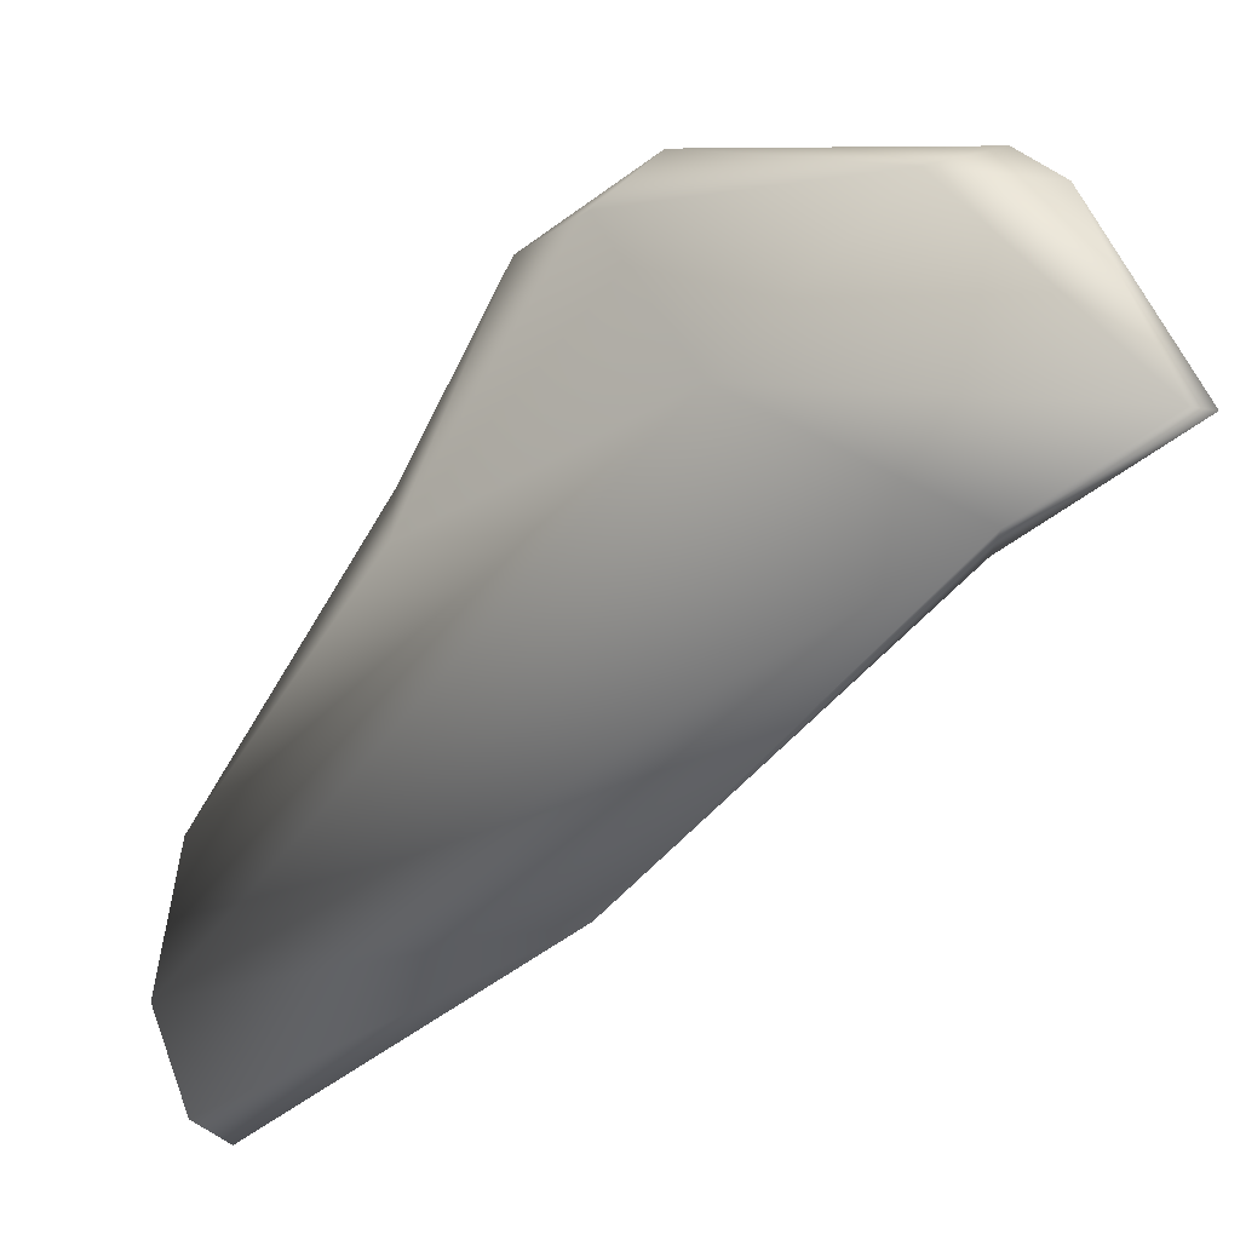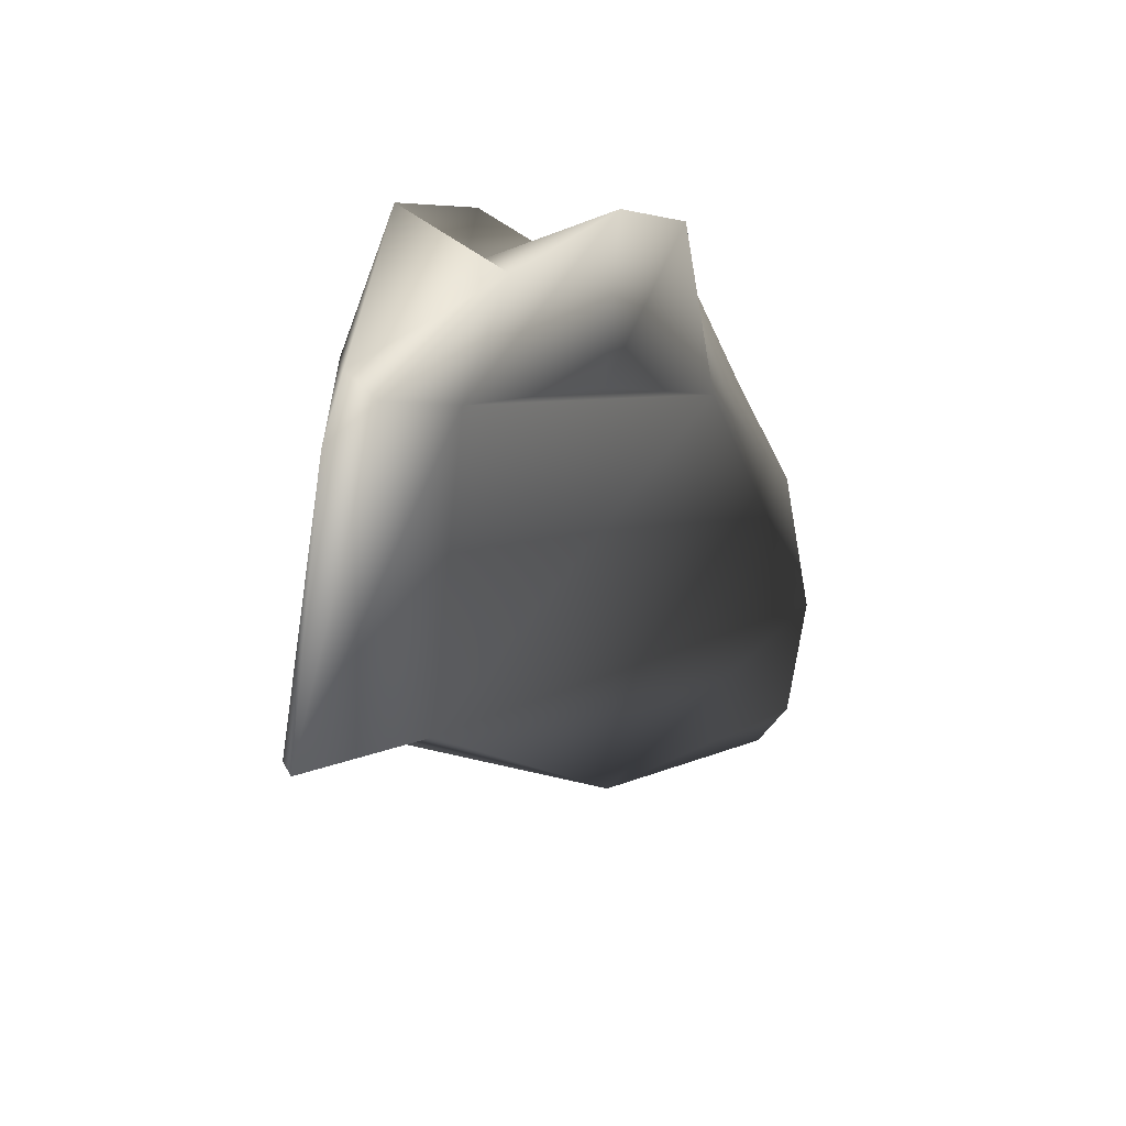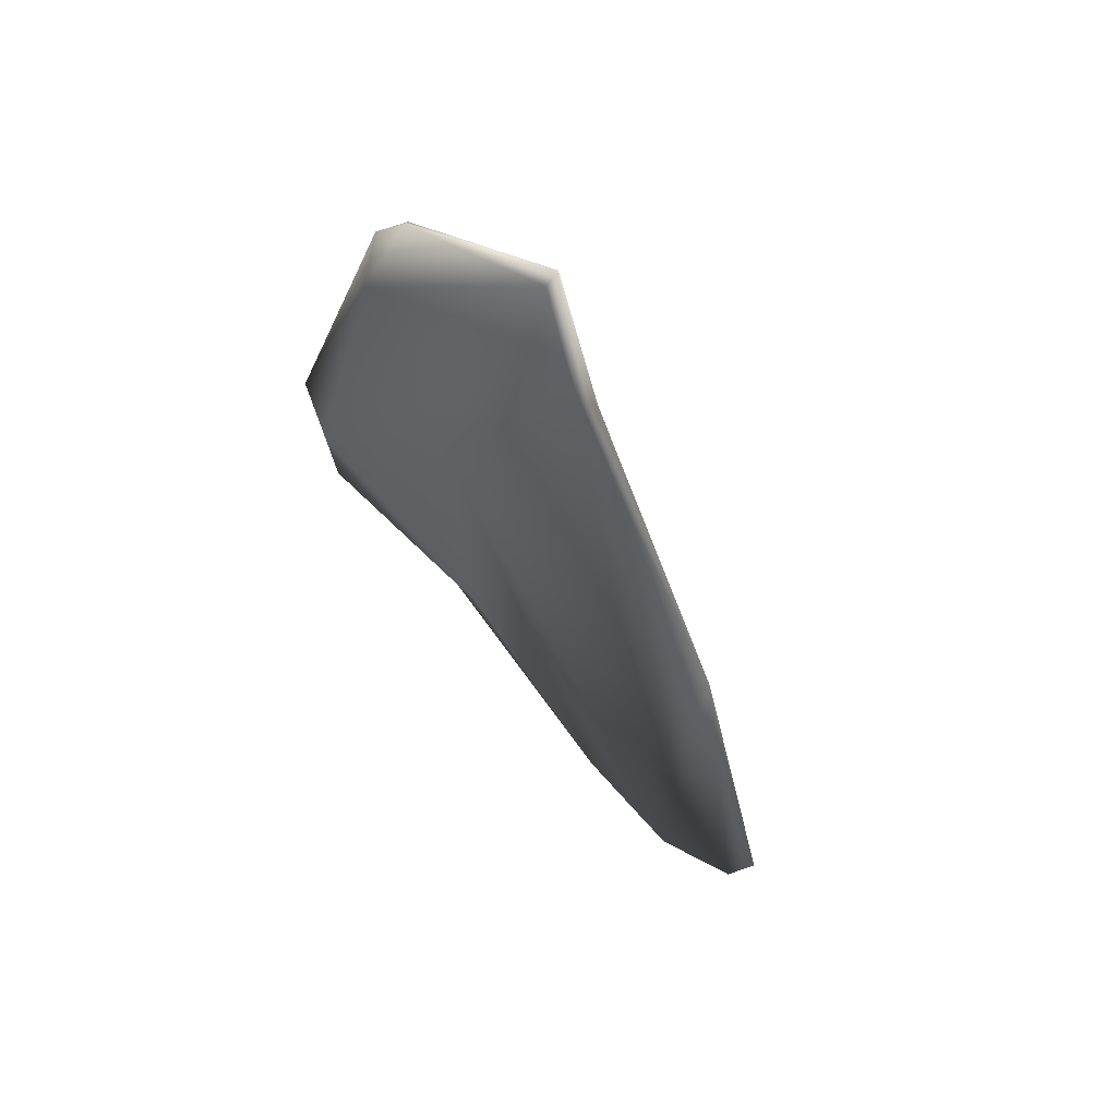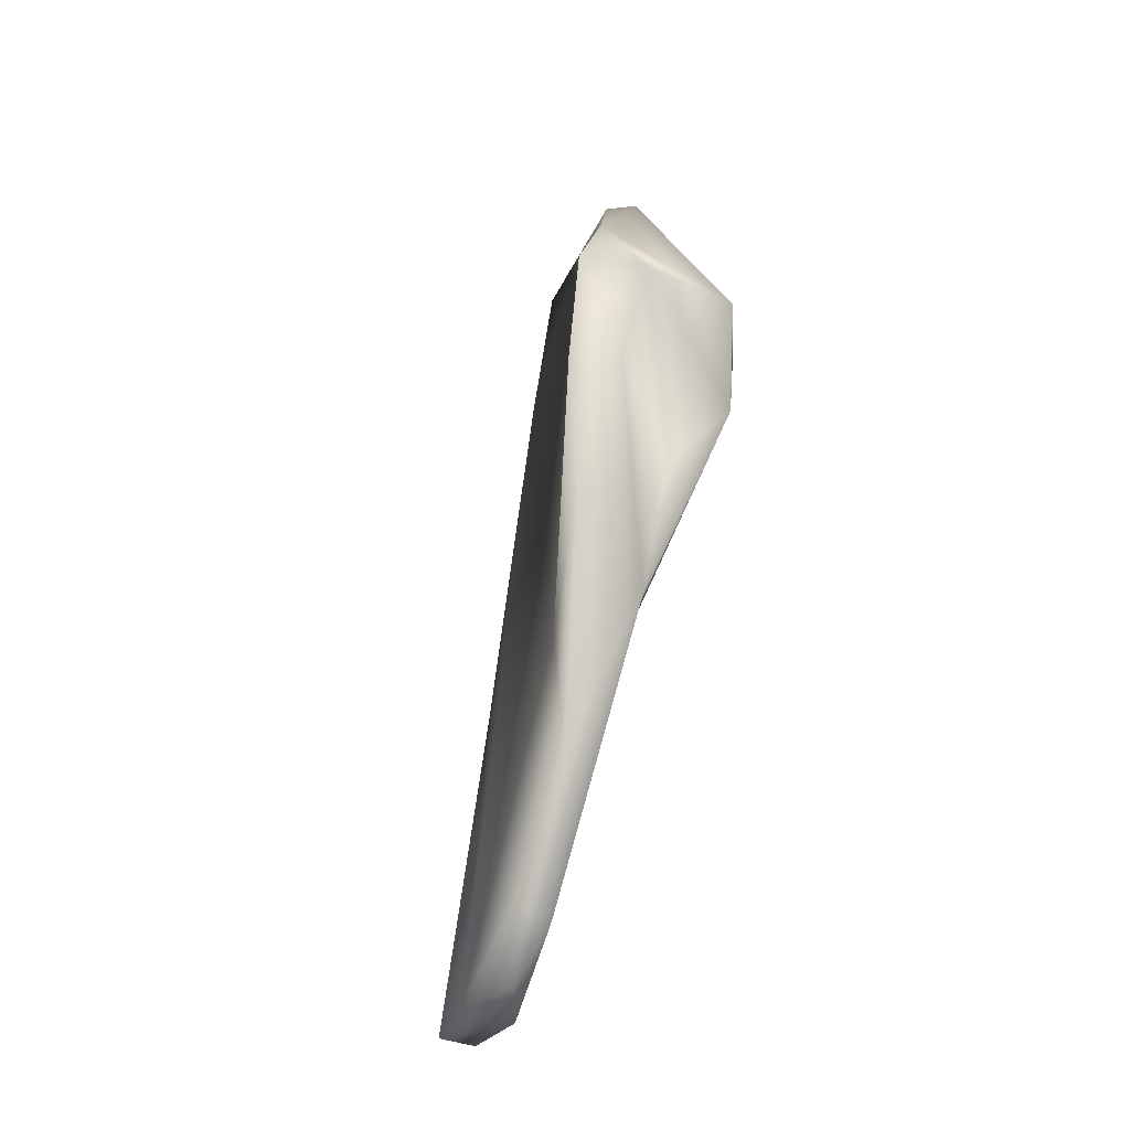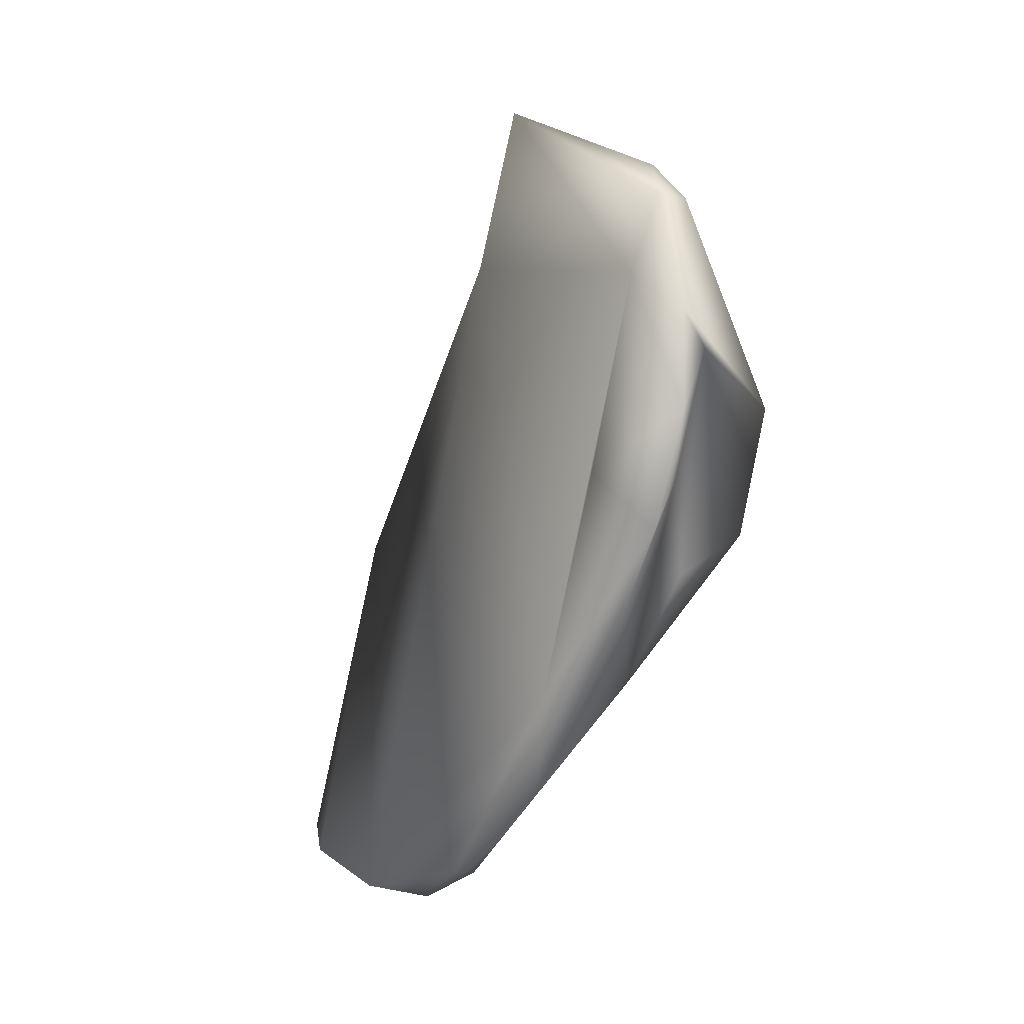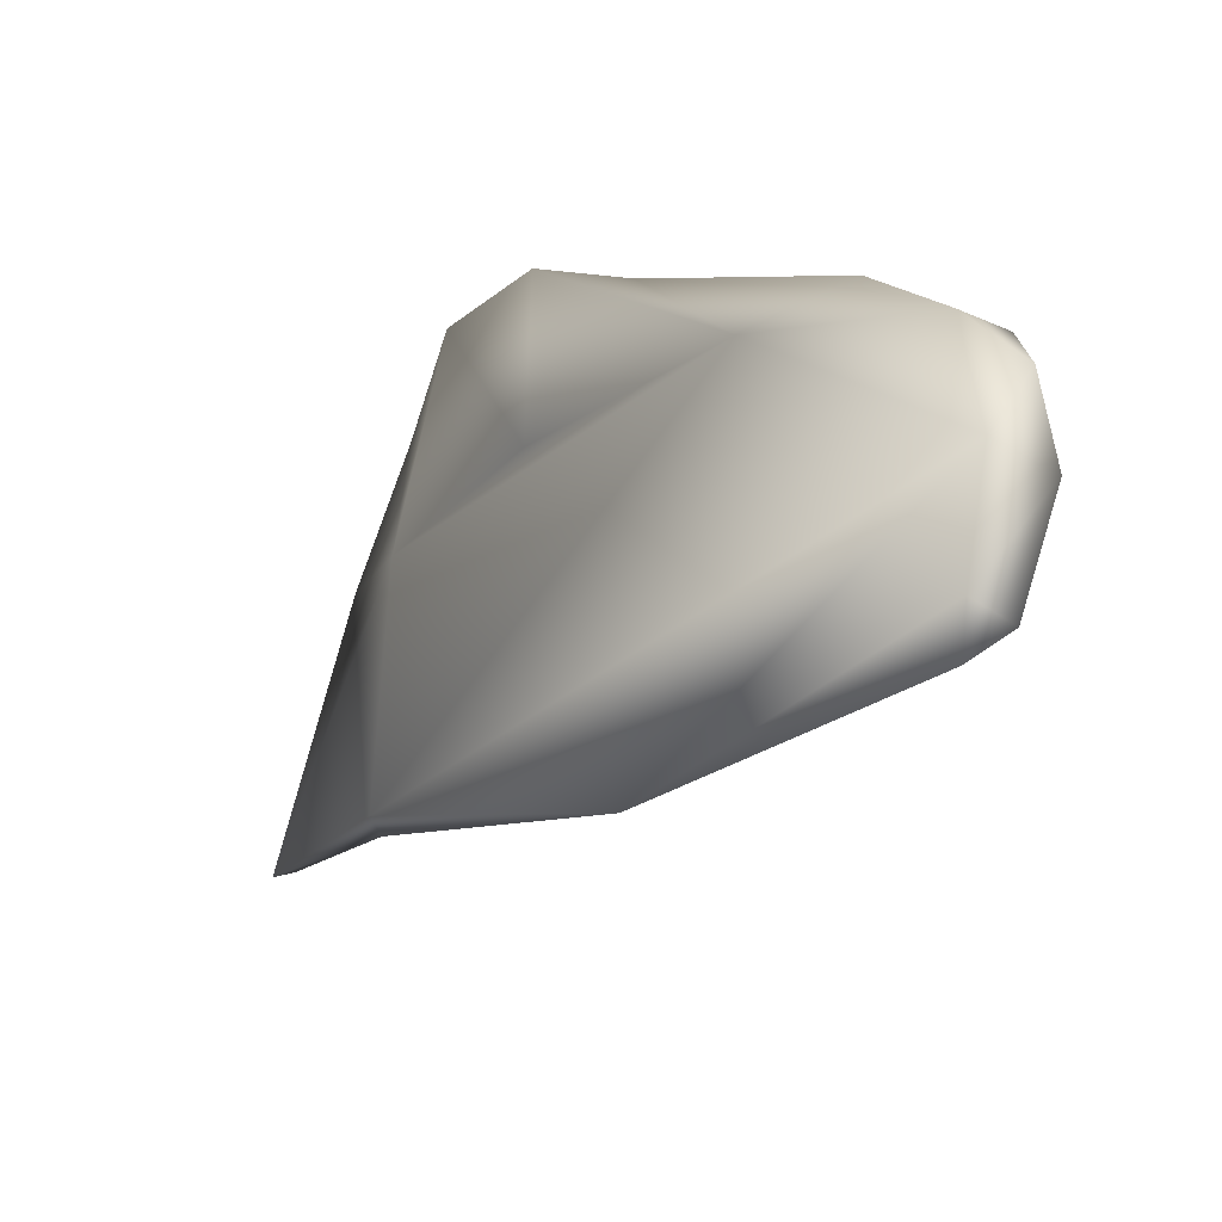
<metadata>
{"format":"obj","ext":"obj","renderer":"f3d","projection":"perspective","resolution":1024,"background":"white","views":[{"elev":-22.3,"azim":130.2,"up":"+Z"},{"elev":21.2,"azim":-155.5,"up":"+Z"},{"elev":61.0,"azim":134.6,"up":"+Y"},{"elev":-49.6,"azim":-18.4,"up":"+Y"},{"elev":-1.7,"azim":-49.3,"up":"+Y"},{"elev":-38.7,"azim":-33.0,"up":"+Z"}]}
</metadata>
<code>
v 0.001442 -0.01918 -0.005964
v 0.001182 -0.01815 0.000209
v 0.002044 0.007292 0.01035
v 0.0001655 0.02406 0.004802
v 0.002144 0.01626 0.01506
v 0.000403 0.02069 0.01362
v 0.0006753 0.01869 0.01554
v -0.0001309 -0.01311 0.00601
v 0.002235 -0.006982 0.008492
v 0.002121 -0.006866 0.01059
v 0.004942 0.004677 0.01649
v 0.002356 -0.001045 0.01398
v 0.0008266 -0.01749 -0.01042
v -0.0002218 -0.01627 -0.01136
v -0.0002498 0.0005061 -0.006369
v 0.0003984 -0.01974 -0.002719
v -0.0004821 0.02471 0.004696
v -0.0004036 0.003844 0.01559
v 0.004736 0.001093 0.01616
v 0.004605 0.007741 0.01787
v -0.0006469 -0.01781 0.0004718
v -0.001751 0.004363 0.01116
v -0.0006831 0.0189 0.01476
v -0.00111 -0.007716 0.007276
v -0.001997 0.01247 0.01731
v -0.003518 0.00722 0.01837
v -0.001049 -0.01762 -0.01022
v -0.0008456 0.01621 0.00249
v -0.001235 -0.01925 -0.005836
v -0.003445 0.001242 0.01655
v 0.0003169 0.01743 0.002709
v 0.000485 0.01071 0.01686
v -0.001354 0.01469 0.01349
v -0.001872 -0.002987 0.01336
f 3 4 5
f 3 9 2
f 4 6 5
f 6 4 17
f 7 5 6
f 11 19 9
f 11 3 5
f 20 5 7
f 1 31 3
f 1 15 31
f 13 1 27
f 32 20 25
f 12 18 10
f 19 11 20
f 19 32 12
f 23 7 6
f 27 15 14
f 28 31 15
f 8 10 34
f 30 22 24
f 33 22 26
f 33 26 25
f 29 21 24
f 29 15 27
f 28 17 31
f 28 33 17
f 16 21 29
f 21 16 2
f 18 34 10
f 18 30 34
f 26 32 25
f 26 18 32
f 1 3 2
f 3 31 4
f 2 16 1
f 2 10 8
f 10 2 9
f 13 14 15
f 3 11 9
f 1 16 29
f 12 10 19
f 19 10 9
f 20 11 5
f 20 7 25
f 1 13 15
f 4 31 17
f 12 32 18
f 19 20 32
f 33 23 17
f 24 22 33
f 33 25 23
f 17 23 6
f 24 21 8
f 21 2 8
f 24 8 34
f 7 23 25
f 22 30 26
f 13 27 14
f 34 30 24
f 29 28 15
f 1 29 27
f 24 28 29
f 18 26 30
f 24 33 28

</code>
